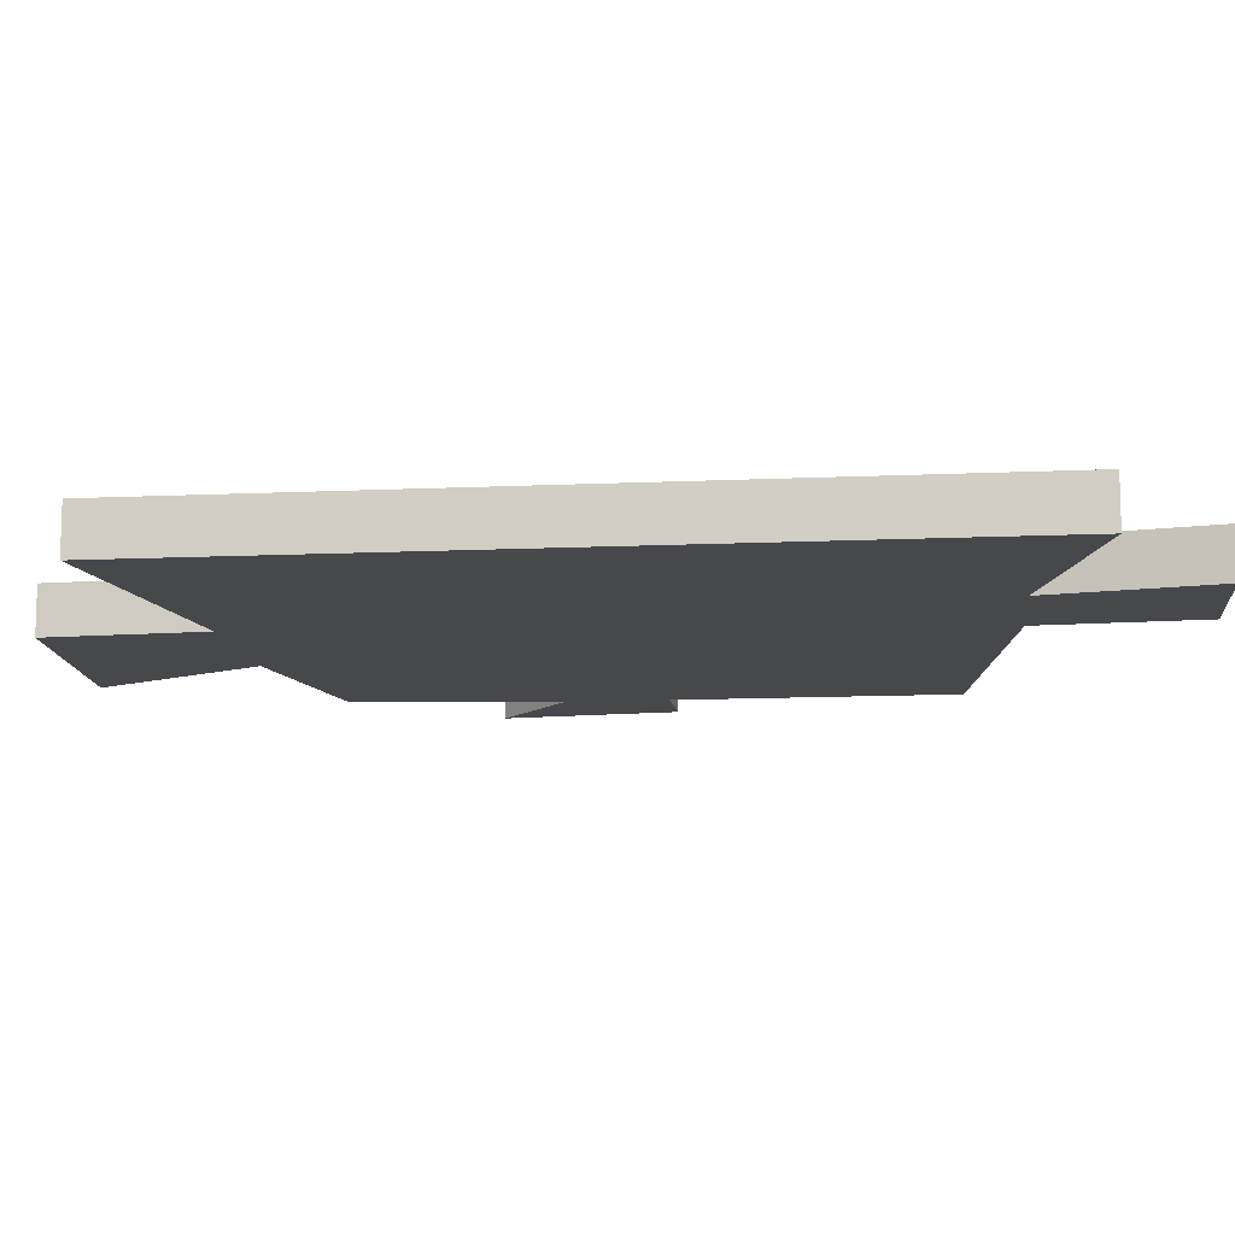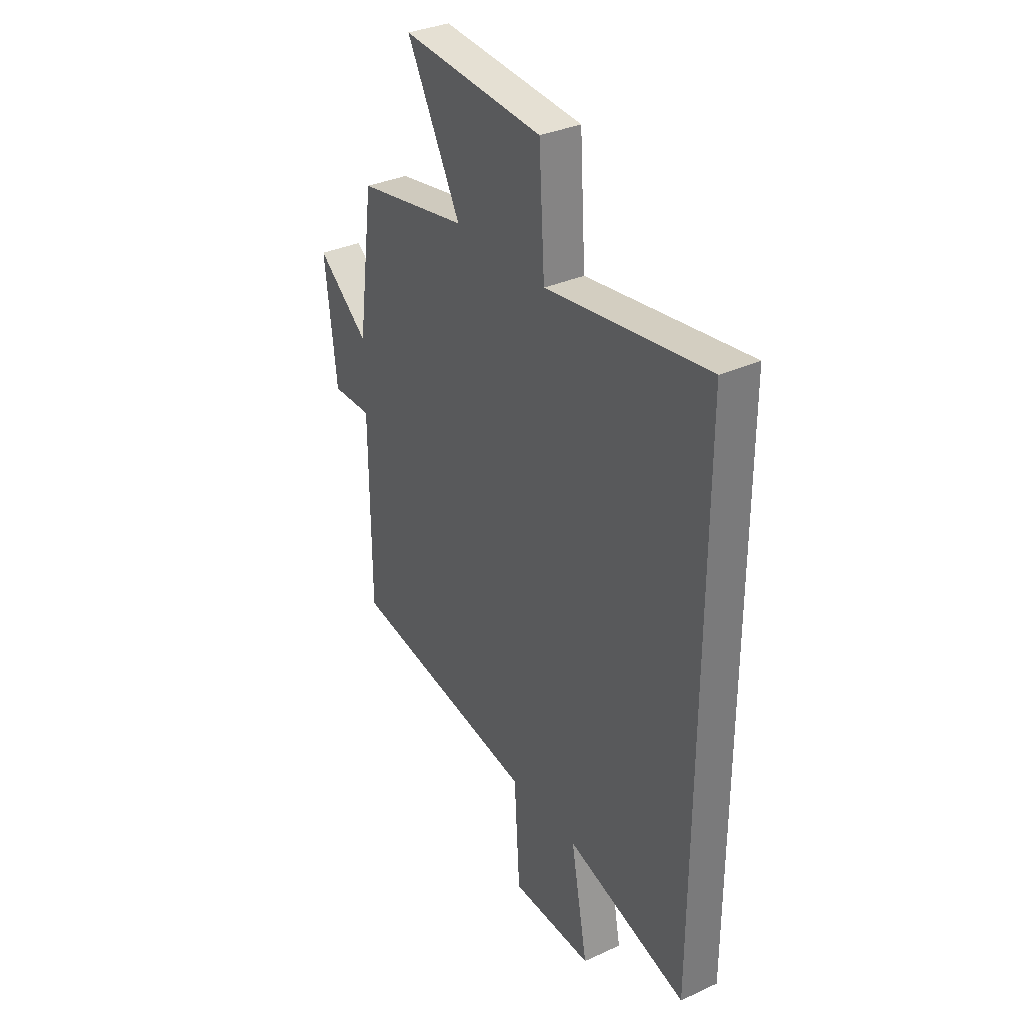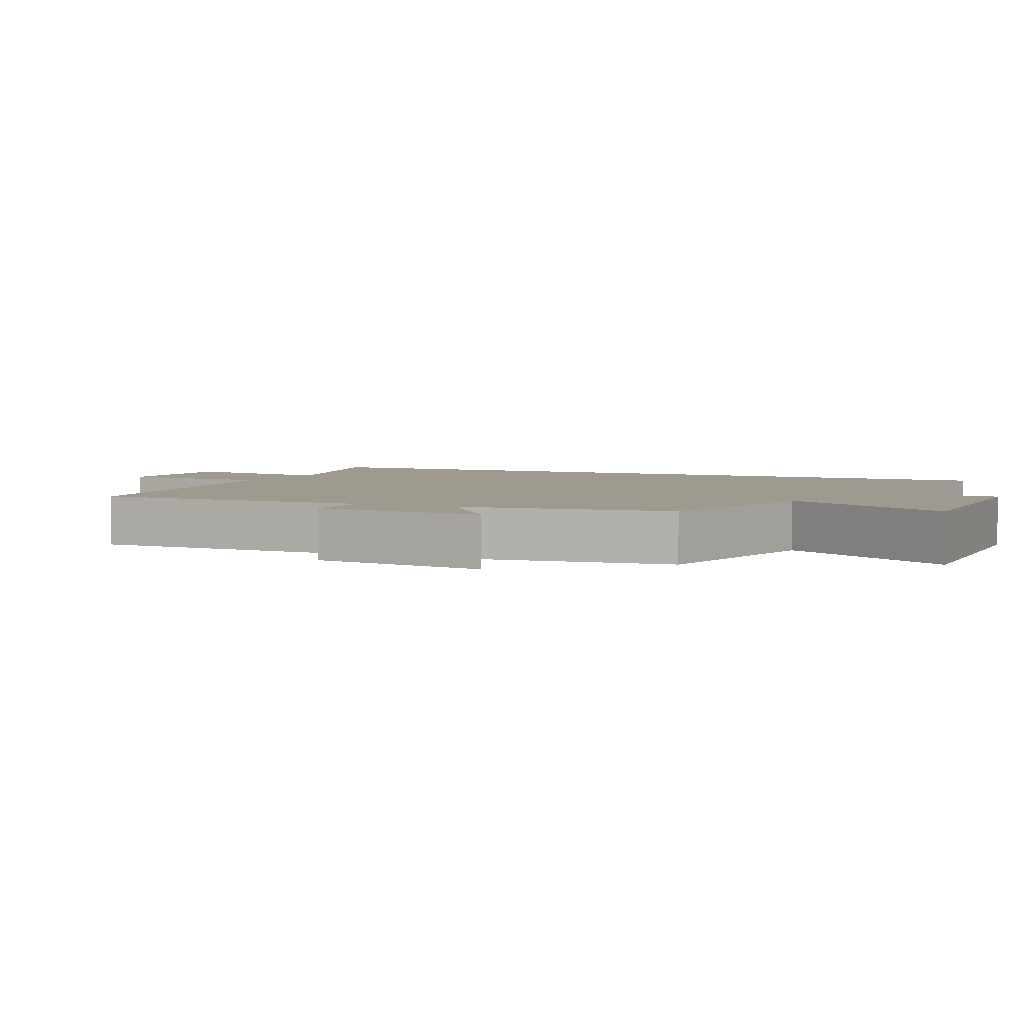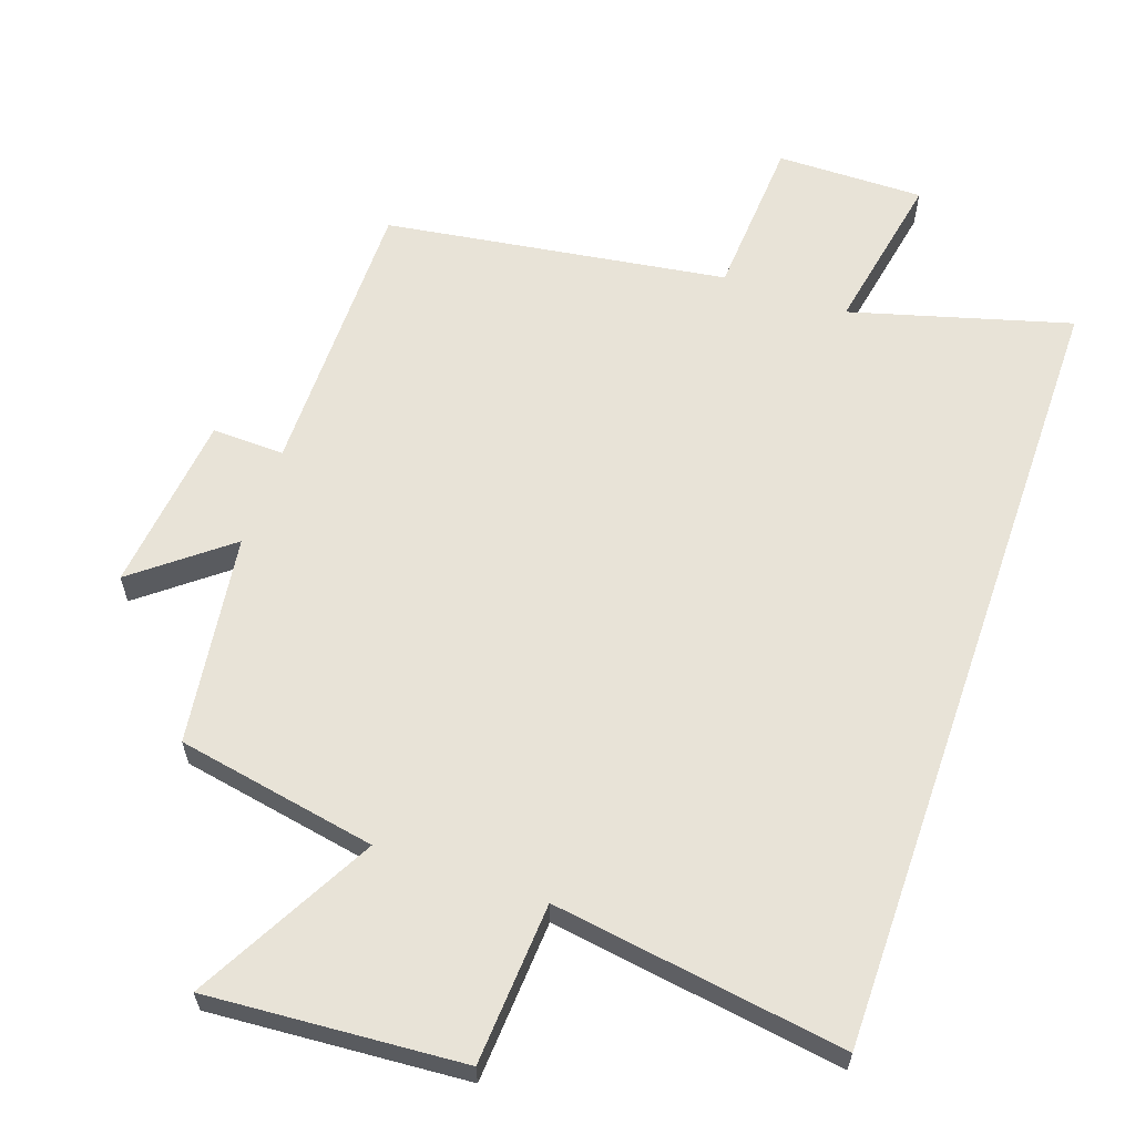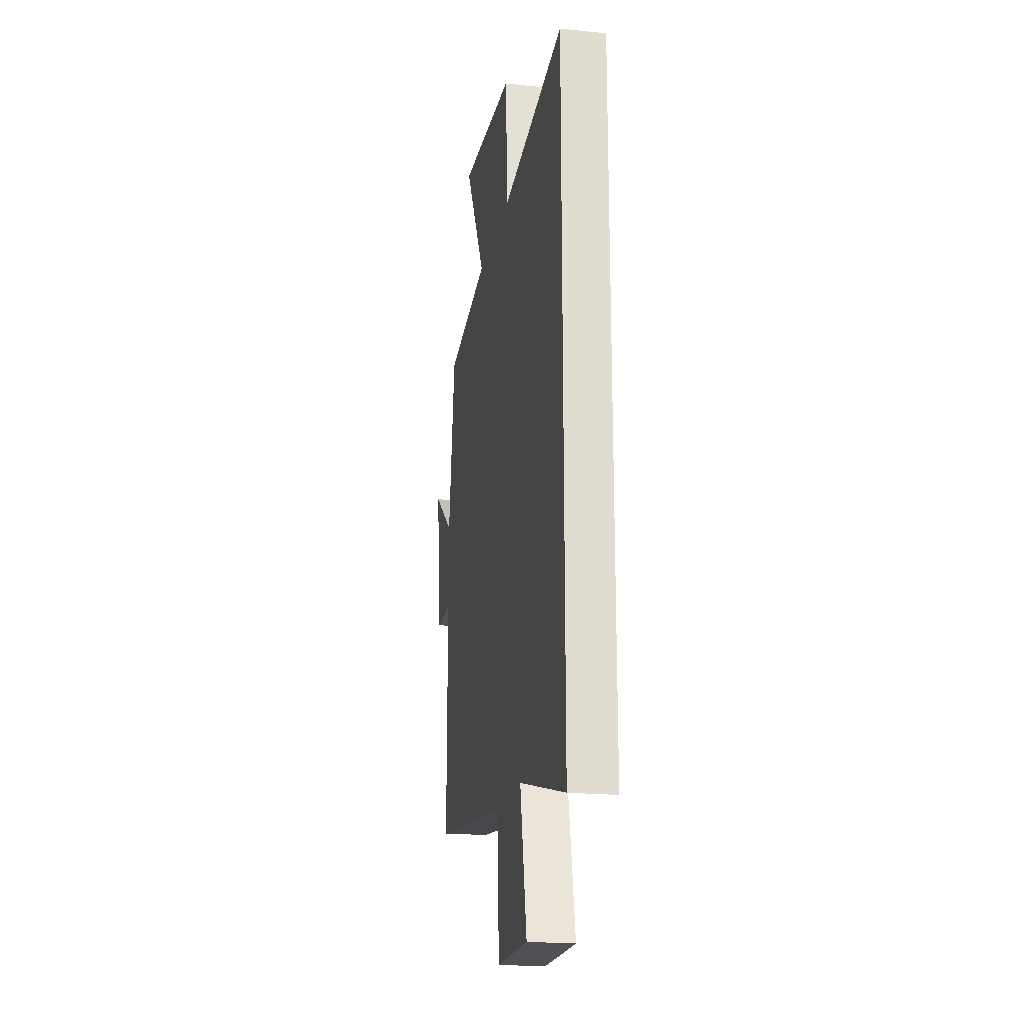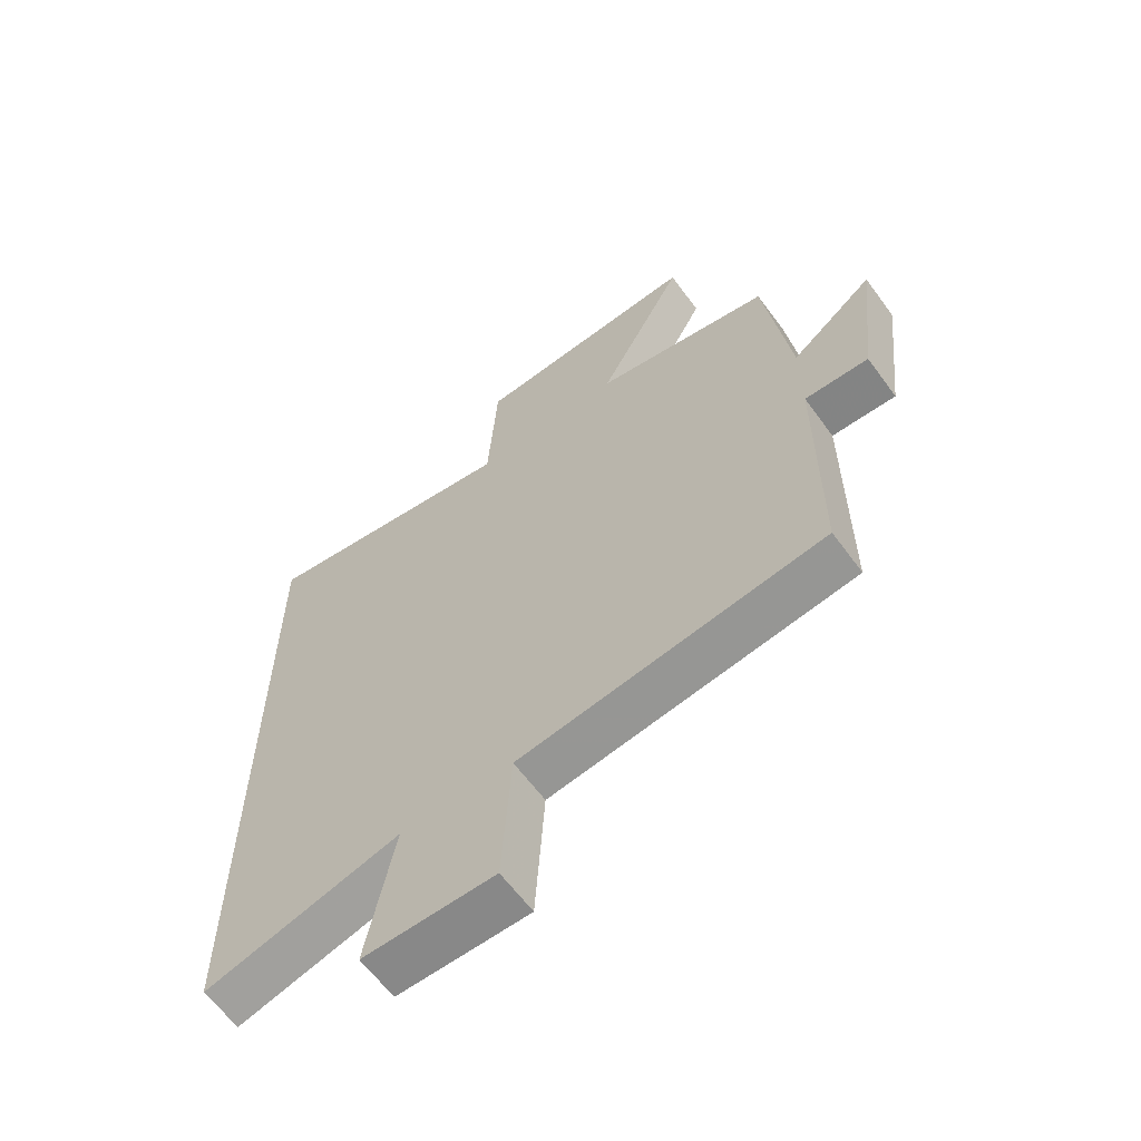
<metadata>
{"format":"obj","ext":"obj","renderer":"f3d","projection":"perspective","resolution":1024,"background":"white","views":[{"elev":-11.2,"azim":96.6,"up":"+Y"},{"elev":33.9,"azim":58.2,"up":"+Z"},{"elev":3.6,"azim":-64.0,"up":"+Y"},{"elev":61.6,"azim":19.1,"up":"+Y"},{"elev":-20.6,"azim":79.3,"up":"+Z"},{"elev":-62.4,"azim":-143.8,"up":"+Z"}]}
</metadata>
<code>
v -0.458 0.07 0.445
v -0.167 0.07 0.5
v -0.308 0.07 0.76
v 0.062 0.07 0.734
v 0.077 0.07 0.5
v 0.5 0.07 0.564
v 0.5 0.07 -0.589
v 0.182 0.07 -0.5
v 0.227 0.07 -0.736
v 0.013 0.07 -0.734
v -0.002 0.07 -0.5
v -0.499 0.07 -0.427
v -0.5 0.07 -0.012
v -0.605 0.07 -0.015
v -0.635 0.07 0.245
v -0.5 0.07 0.138
v -0.458 0 0.445
v -0.167 0 0.5
v -0.308 0 0.76
v 0.062 0 0.734
v 0.077 0 0.5
v 0.5 0 0.564
v 0.5 0 -0.589
v 0.182 0 -0.5
v 0.227 0 -0.736
v 0.013 0 -0.734
v -0.002 0 -0.5
v -0.499 0 -0.427
v -0.5 0 -0.012
v -0.605 0 -0.015
v -0.635 0 0.245
v -0.5 0 0.138
f 13 14 15 16
f 16 1 2
f 13 16 2
f 12 13 2
f 11 12 2
f 8 9 10 11
f 8 11 2
f 5 6 7 8
f 5 8 2
f 2 3 4 5
f 32 31 30 29
f 18 17 32
f 18 32 29
f 18 29 28
f 18 28 27
f 27 26 25 24
f 18 27 24
f 24 23 22 21
f 18 24 21
f 21 20 19 18
f 1 17 18 2
f 2 18 19 3
f 3 19 20 4
f 4 20 21 5
f 5 21 22 6
f 6 22 23 7
f 7 23 24 8
f 8 24 25 9
f 9 25 26 10
f 10 26 27 11
f 11 27 28 12
f 12 28 29 13
f 13 29 30 14
f 14 30 31 15
f 15 31 32 16
f 16 32 17 1

</code>
